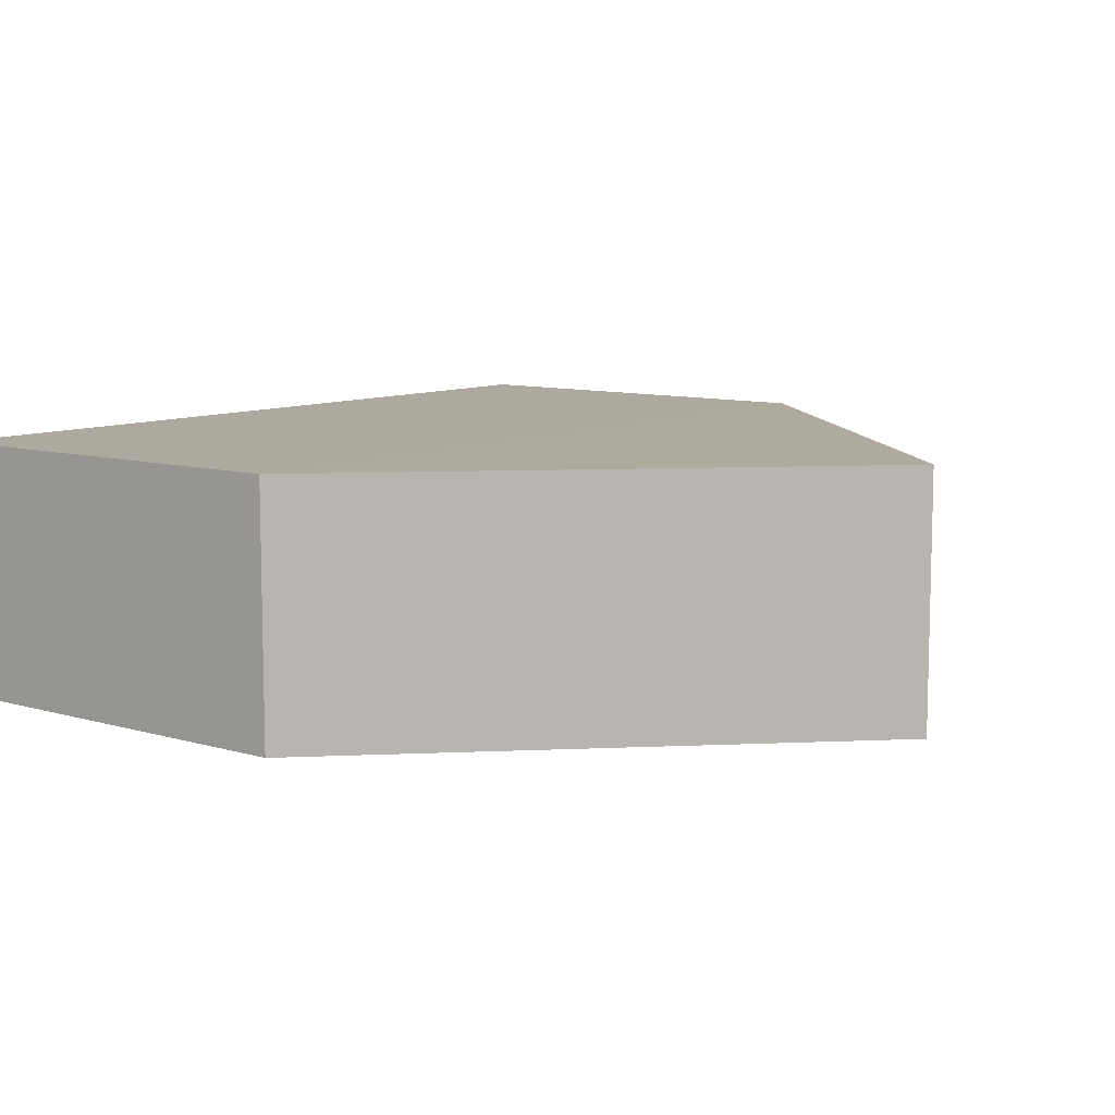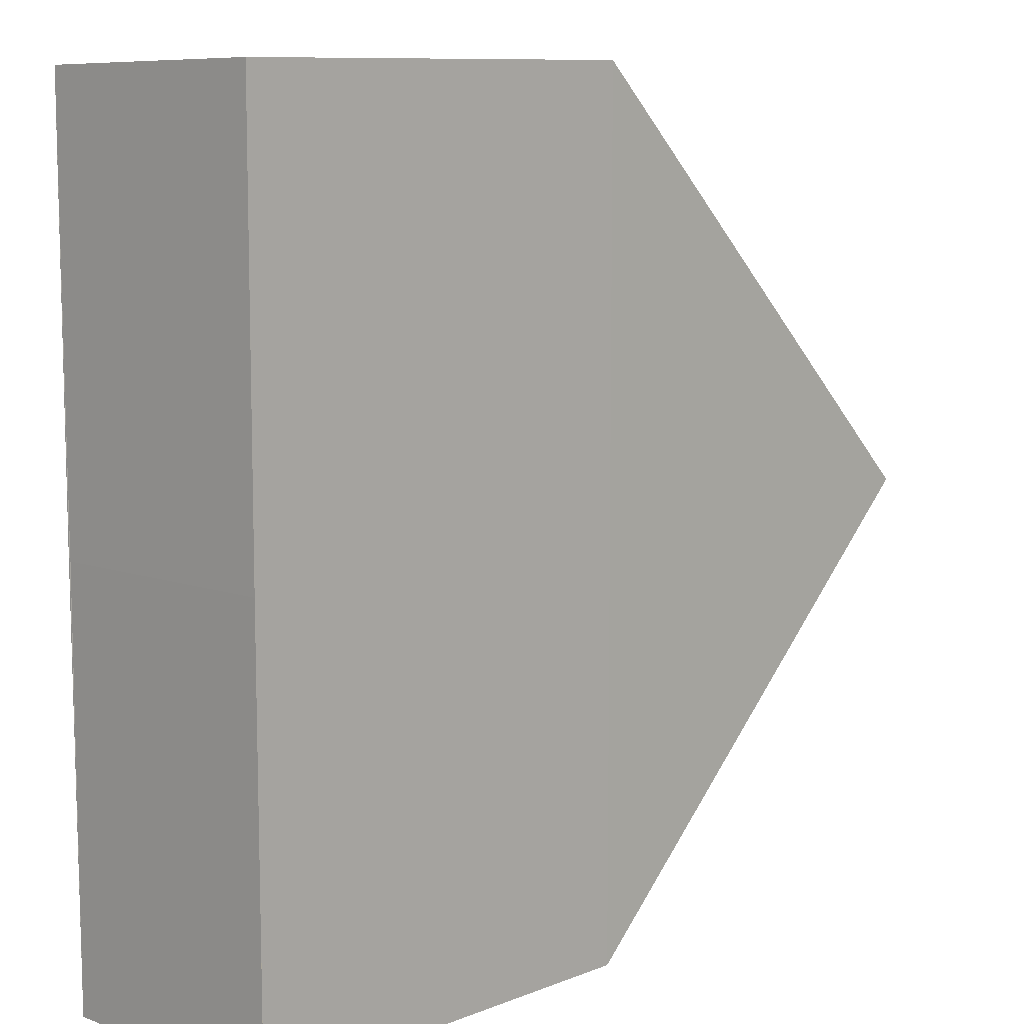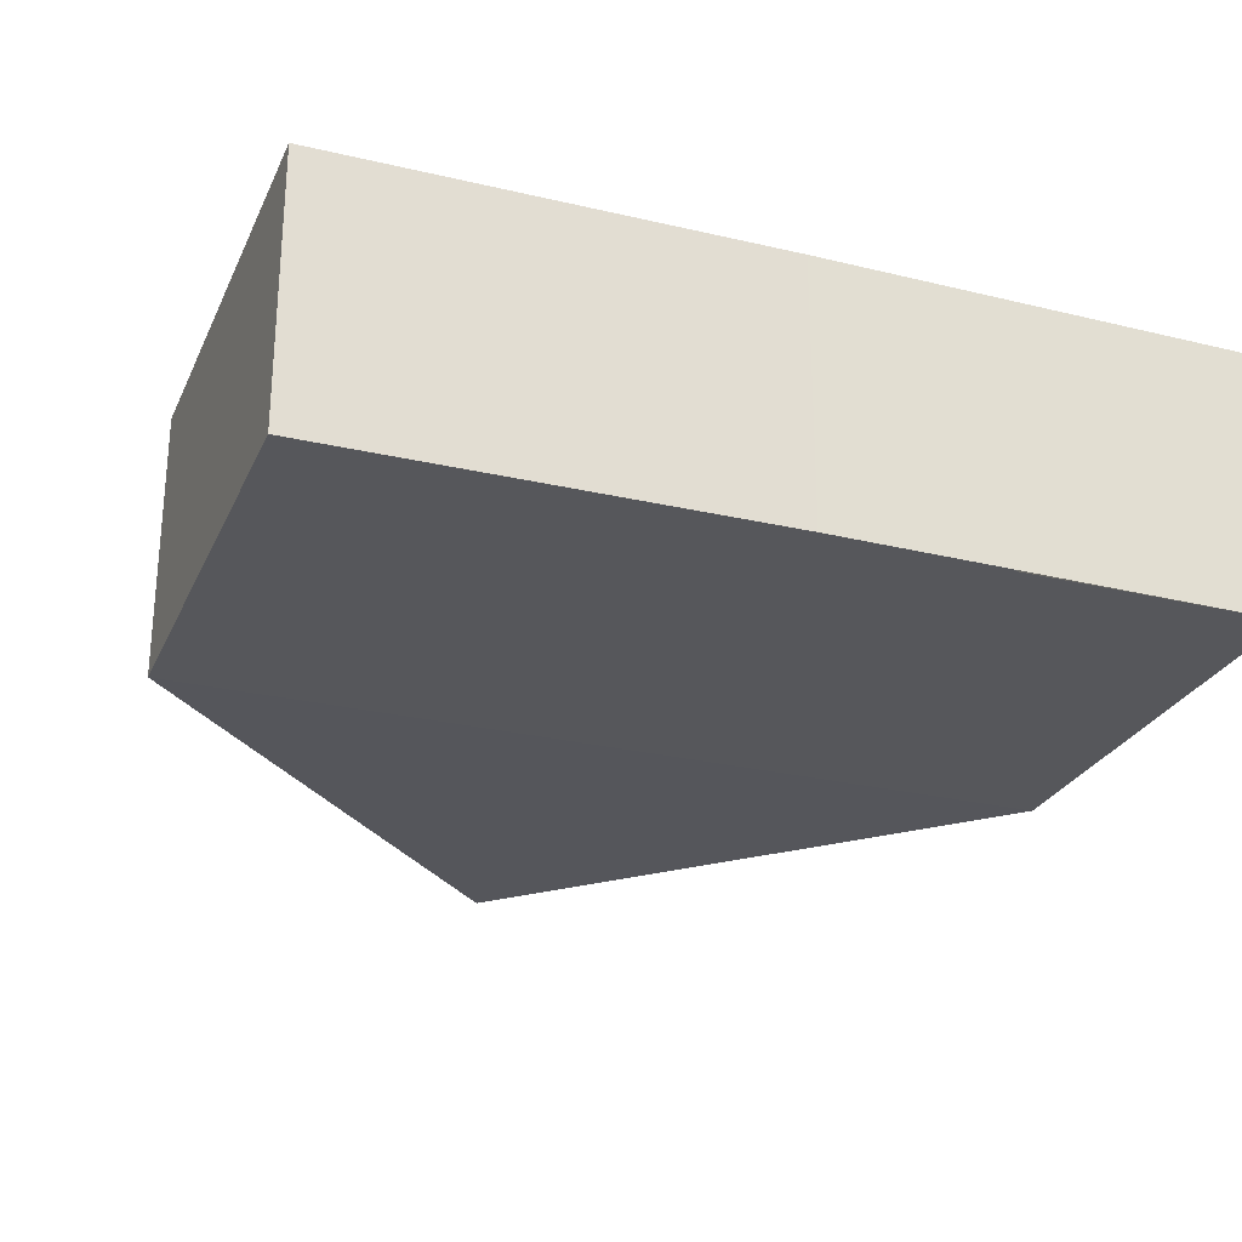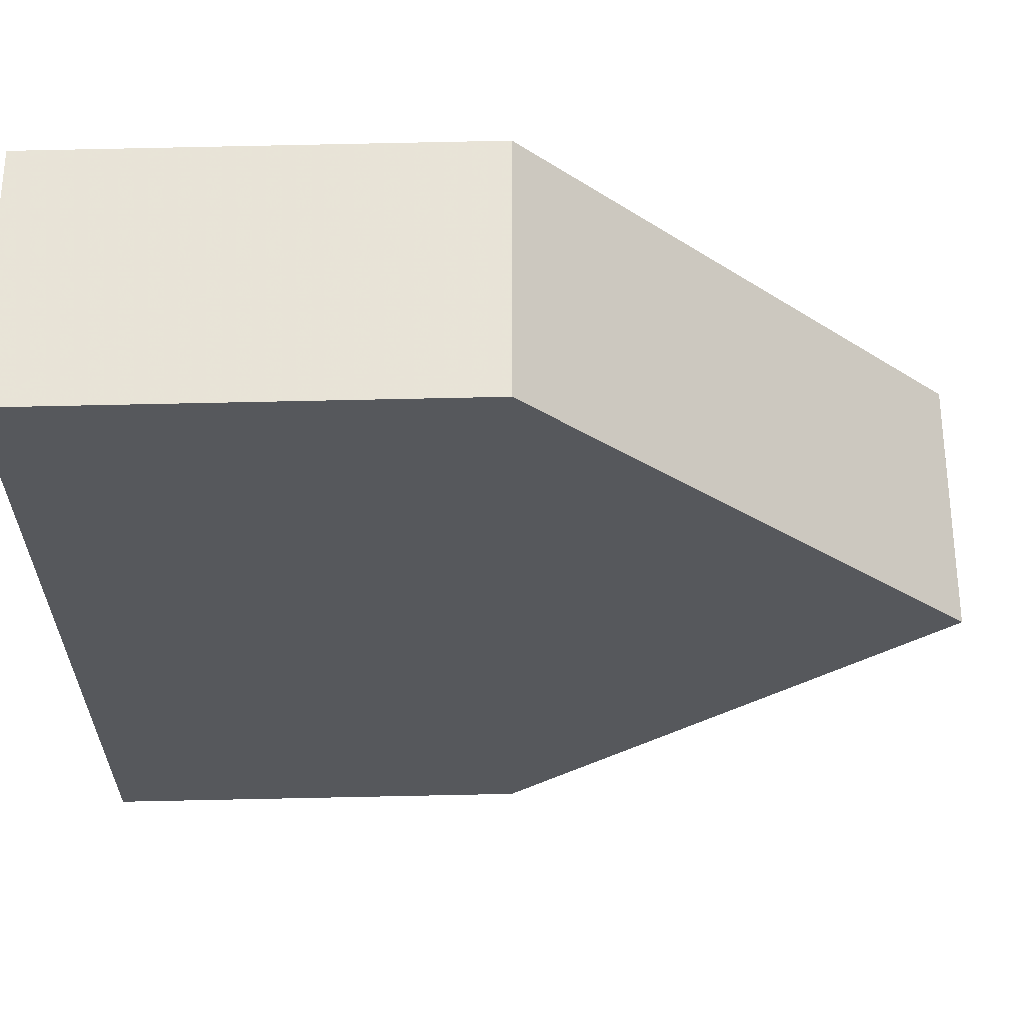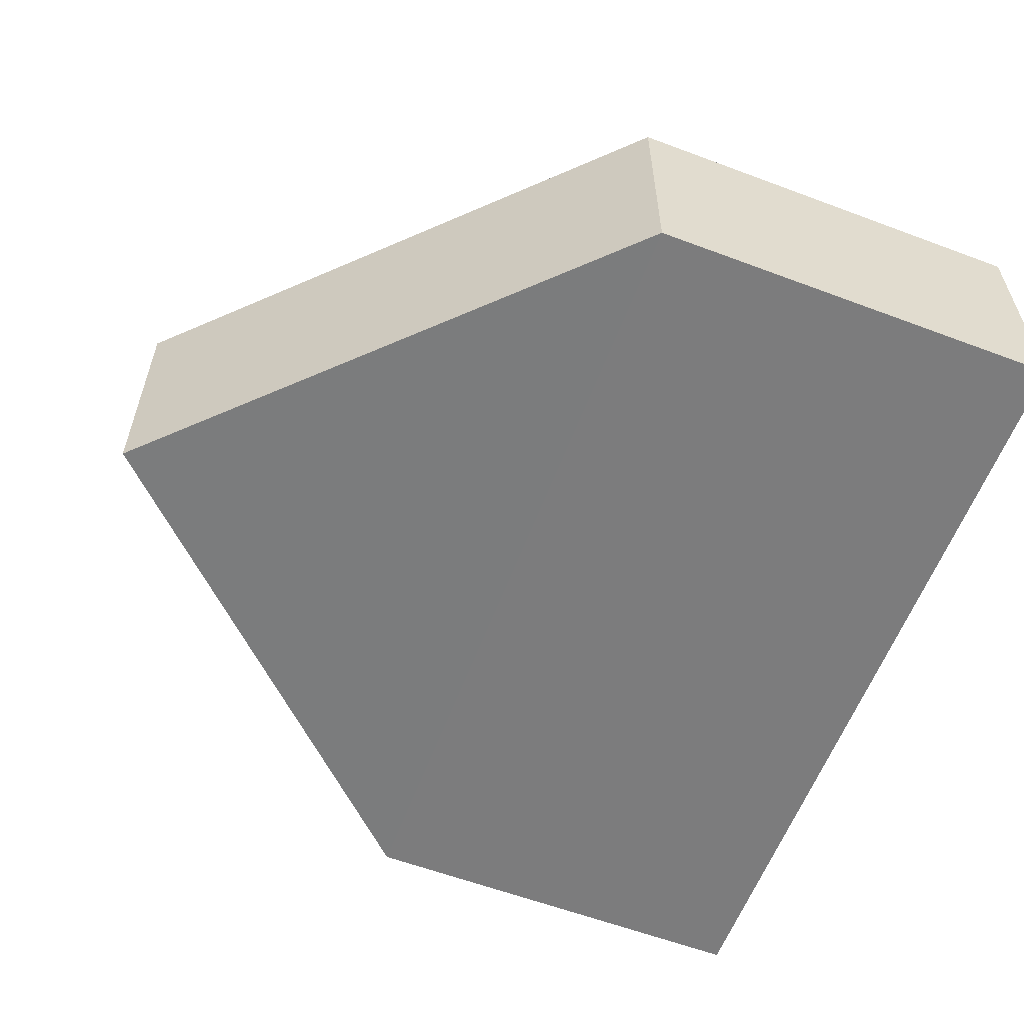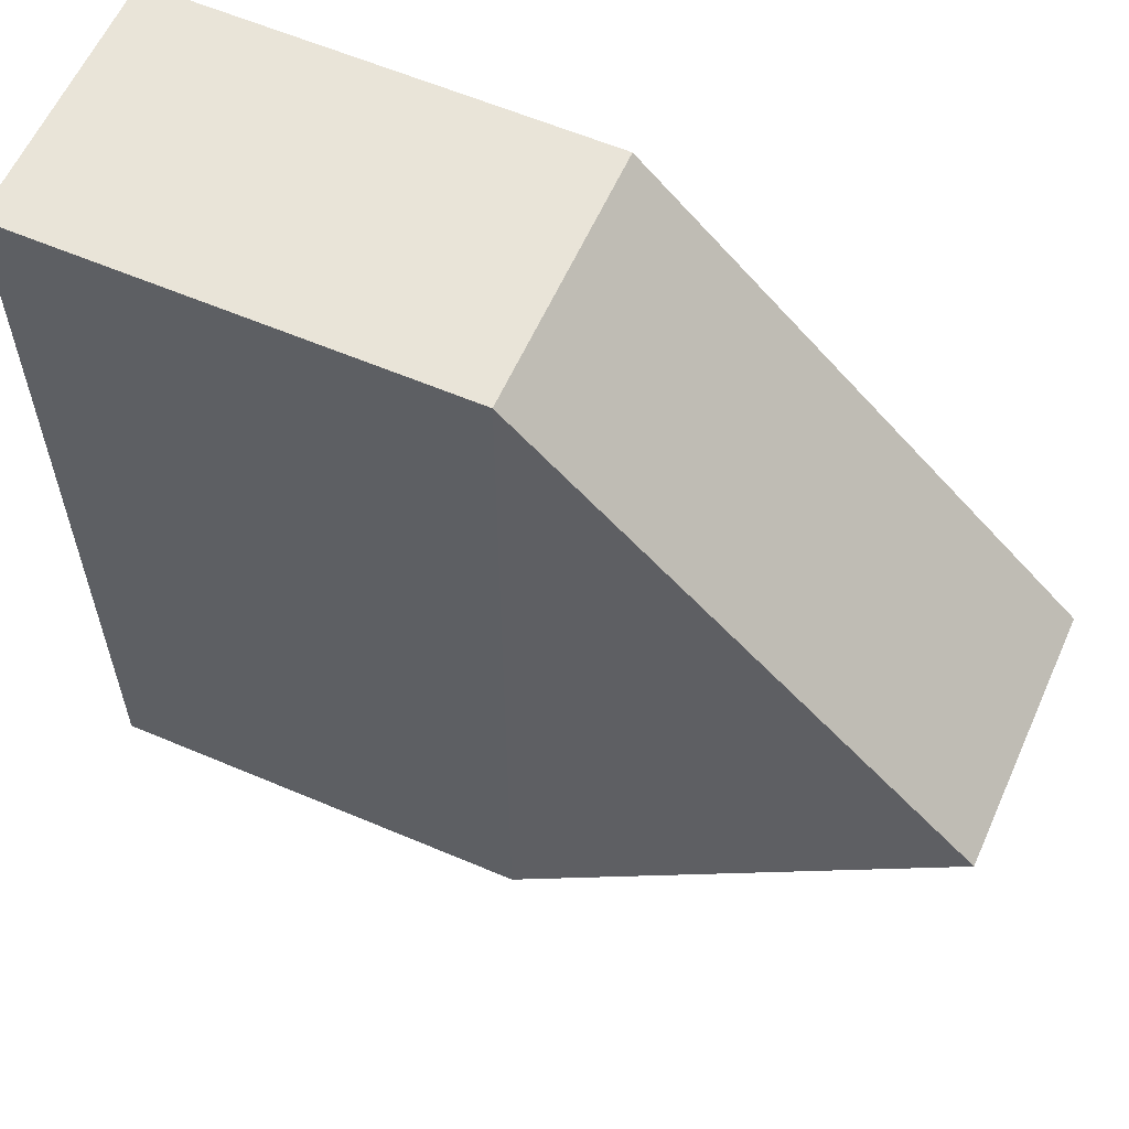
<metadata>
{"format":"obj","ext":"obj","renderer":"f3d","projection":"perspective","resolution":1024,"background":"white","views":[{"elev":9.1,"azim":37.9,"up":"+Z"},{"elev":9.2,"azim":-45.3,"up":"+Y"},{"elev":-27.0,"azim":-110.3,"up":"+Z"},{"elev":62.0,"azim":-0.9,"up":"+Y"},{"elev":-58.5,"azim":159.7,"up":"+Z"},{"elev":60.1,"azim":23.7,"up":"+Y"}]}
</metadata>
<code>
o 234
v 2249 1878 7.476
v 2249 1878 7.482
v 2249 1878 7.476
v 2249 1878 7.476
v 2249 1878 7.476
v 2249 1878 7.482
v 2249 1878 7.476
v 2249 1878 7.476
v 2249 1878 7.476
v 2249 1878 7.476
v 2249 1878 7.482
v 2249 1878 7.482
v 2249 1878 7.482
v 2249 1878 7.476
v 2249 1878 7.482
v 2249 1878 7.476
v 2249 1878 7.476
v 2249 1878 7.482
v 2249 1878 7.482
v 2249 1878 7.482
v 2249 1878 7.482
v 2249 1878 7.482
v 2249 1878 7.482
v 2249 1878 7.482
v 2249 1878 7.476
v 2249 1878 7.482
v 2249 1878 7.476
v 2249 1878 7.476
f 1 2 3
f 4 5 3
f 6 5 7
f 8 9 5
f 10 11 9
f 8 12 10
f 13 10 12
f 14 11 15
f 16 14 4
f 12 17 18
f 13 18 19
f 16 19 20
f 21 14 22
f 22 19 23
f 24 25 23
f 6 26 22
f 26 17 27
f 28 26 4

</code>
